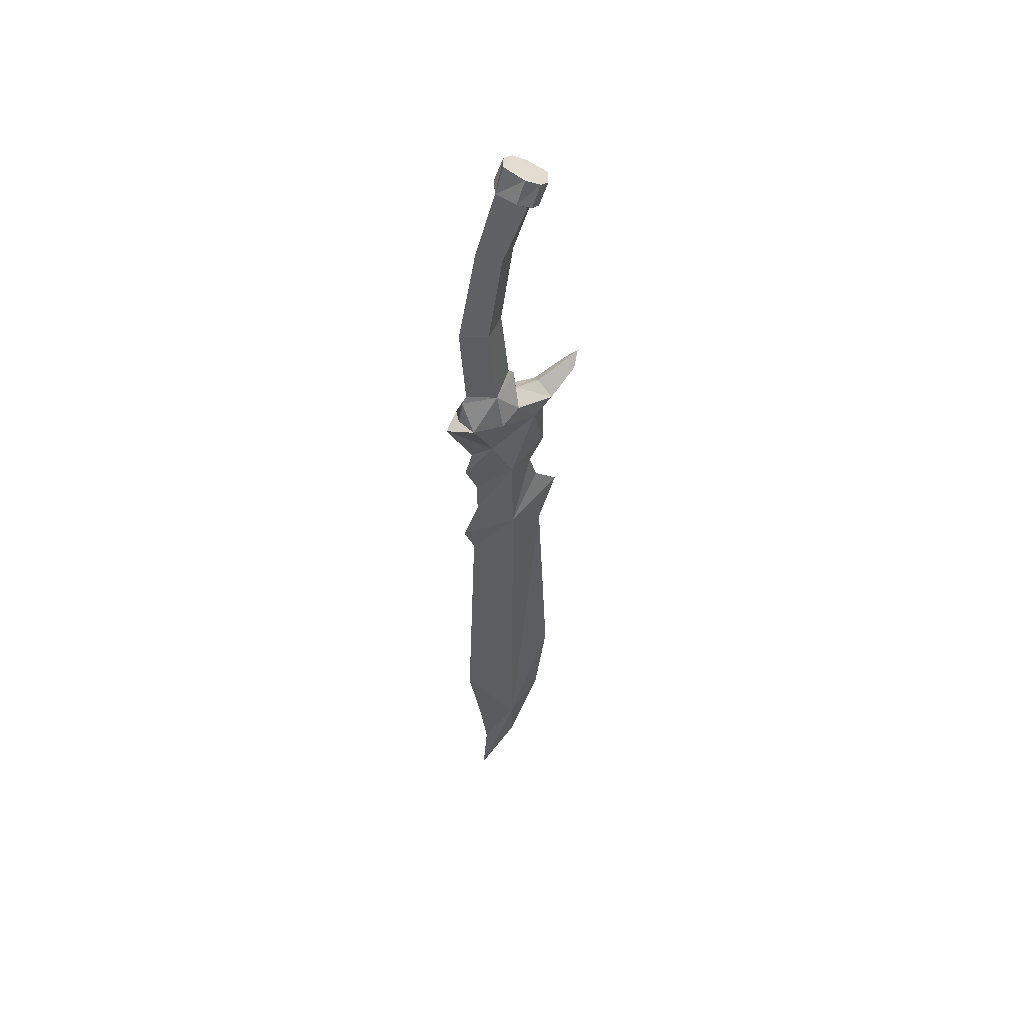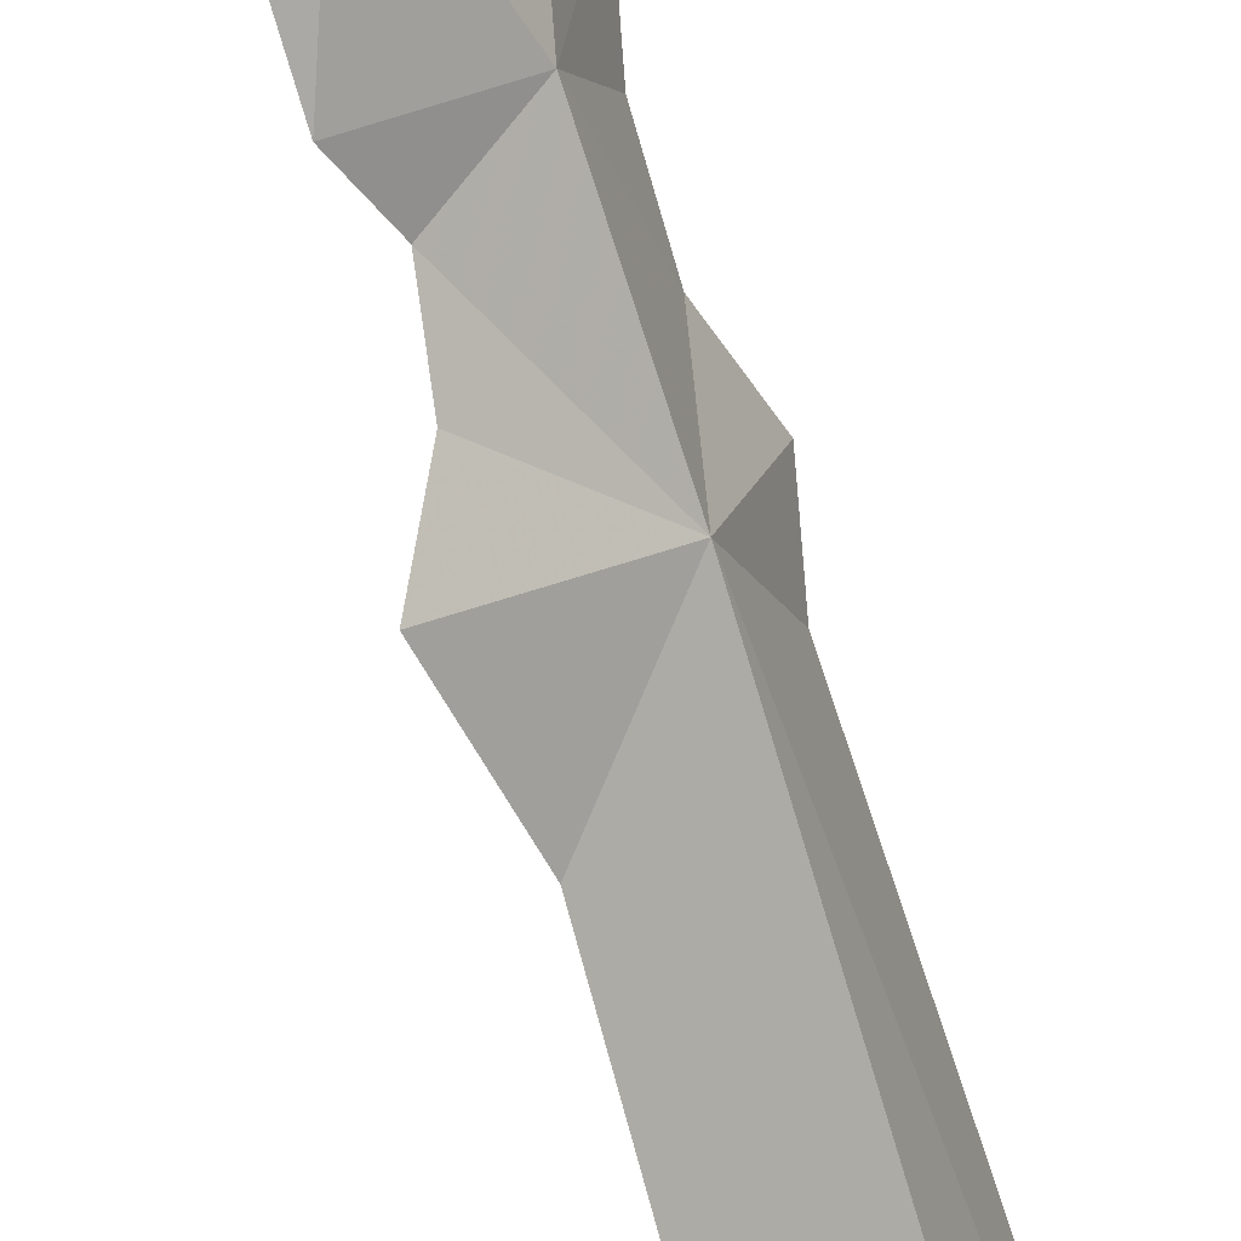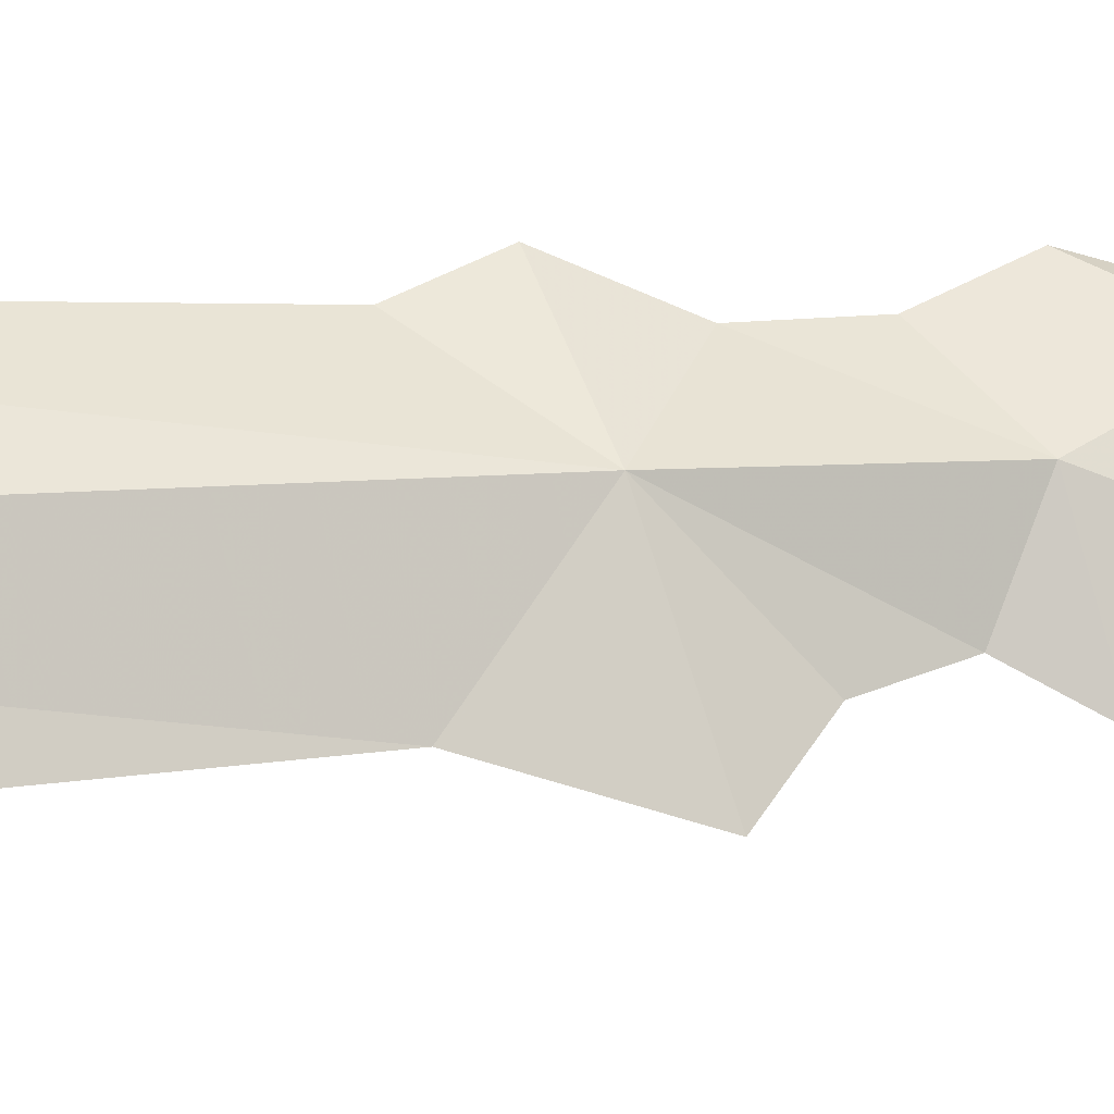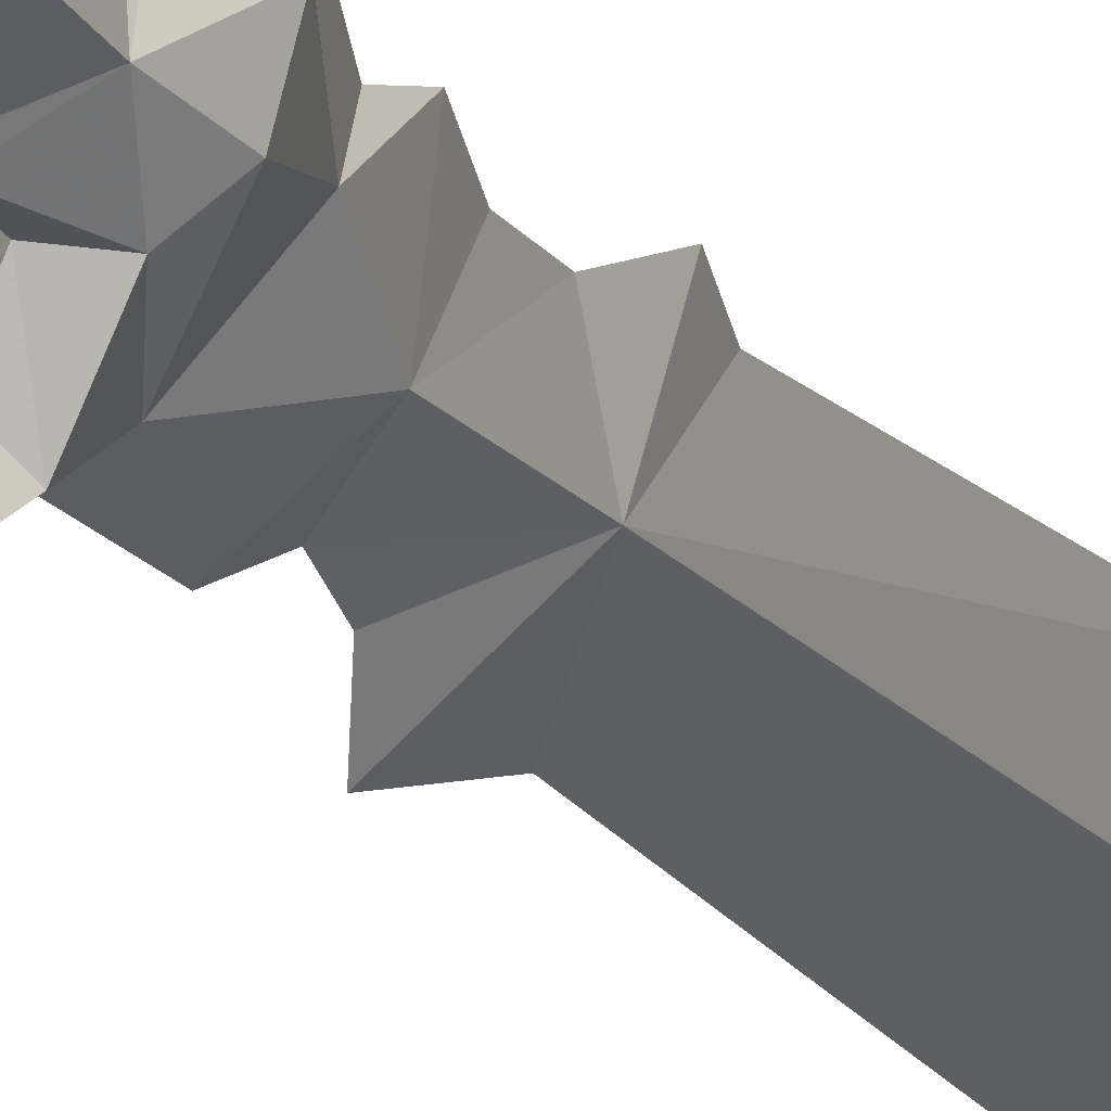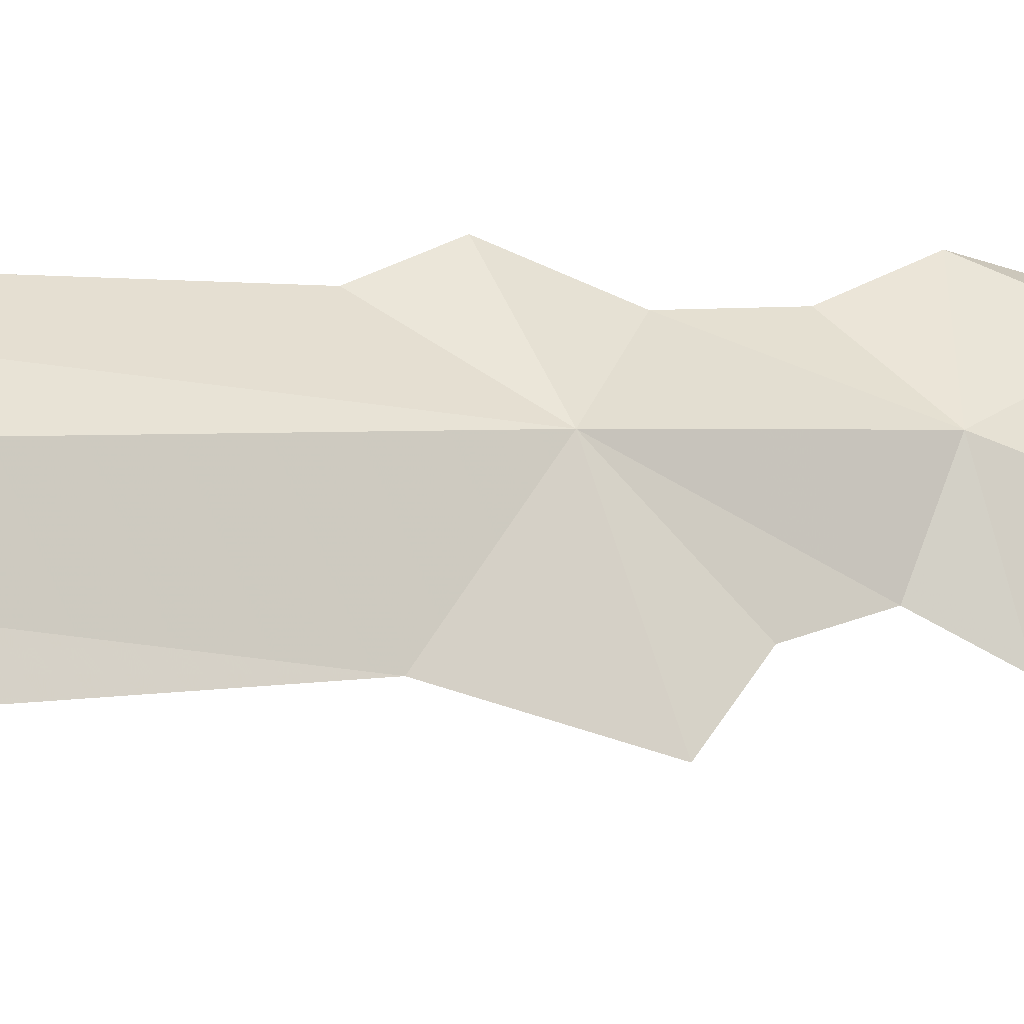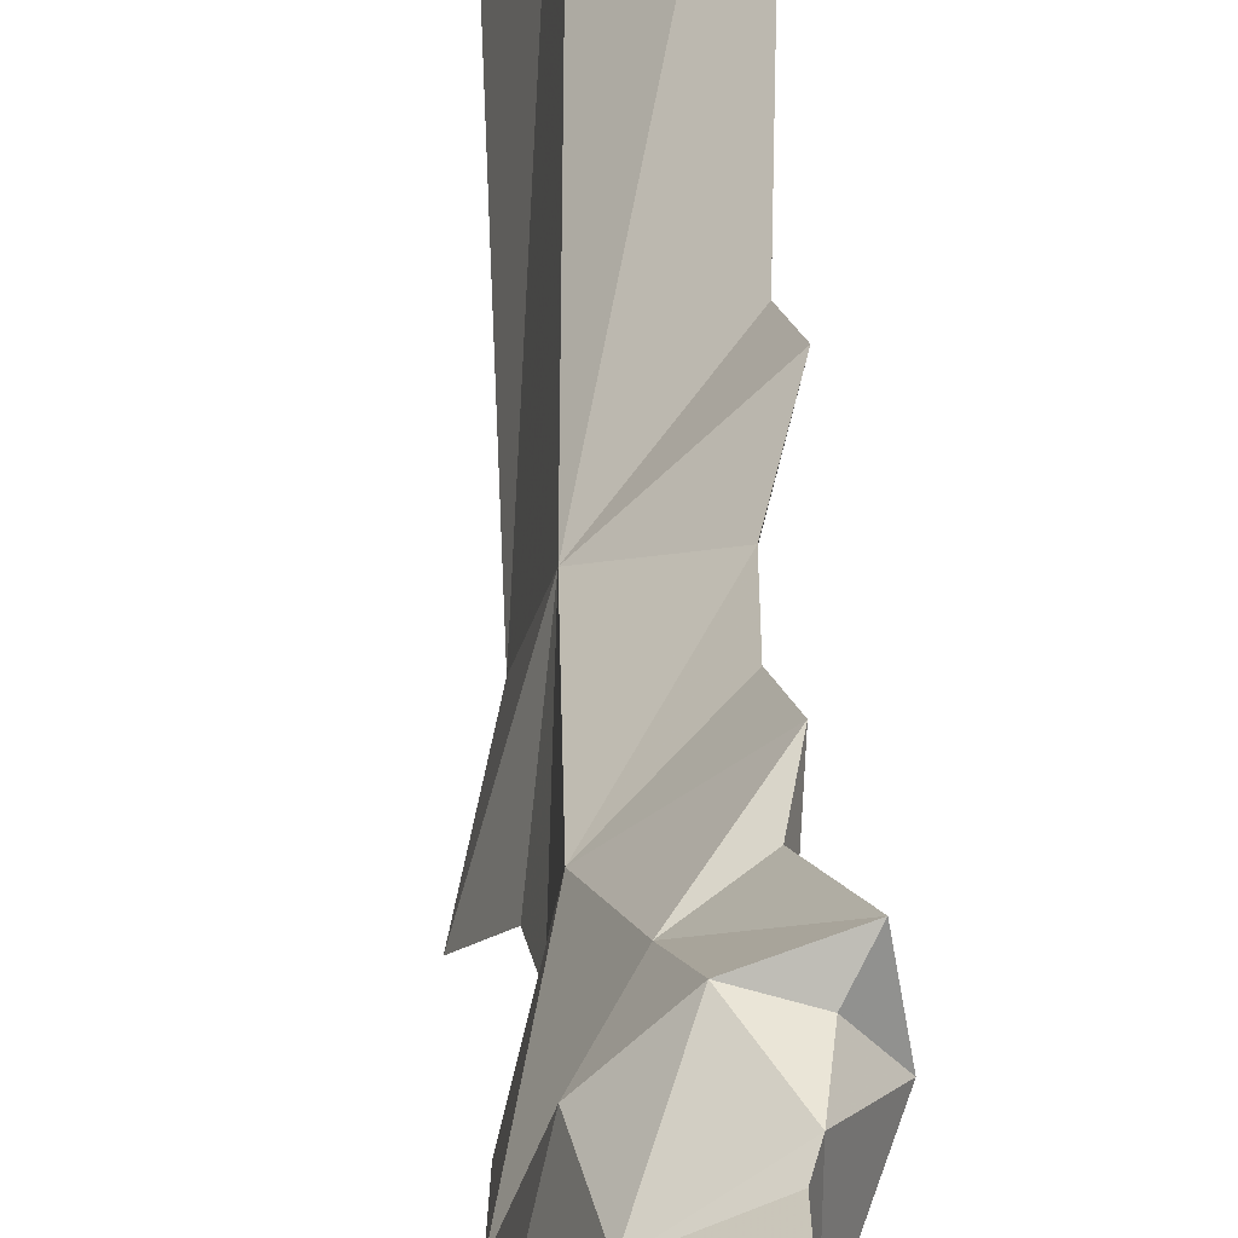
<metadata>
{"format":"obj","ext":"obj","renderer":"f3d","projection":"perspective","resolution":1024,"background":"white","views":[{"elev":50.8,"azim":28.4,"up":"+Y"},{"elev":-68.5,"azim":-163.8,"up":"+Z"},{"elev":7.0,"azim":72.1,"up":"+Z"},{"elev":-17.7,"azim":-154.5,"up":"+Z"},{"elev":2.0,"azim":68.9,"up":"+Z"},{"elev":33.5,"azim":179.9,"up":"+Z"}]}
</metadata>
<code>
g o05
v -1.73 1.965 2.997
v -0.07714 4.375 1.817
v -1.456 3.626 2.522
v -2.457 7.42 4.256
v -1.456 3.626 2.522
v -0.07714 4.375 1.817
v -0.6295 7.541 3.558
v 2.293 28.4 -0.6059
v 2.37 27.94 -1.49
v 1.657 27.49 -2.87
v -0.03028 29.37 0.05252
v 1.505 28.85 0.007654
v 1.709 5.847 -1.295
v 1.657 1.871 -2.871
v 1.639 6.119 -2.838
v 0.8523 1.156 0.5306
v 0.9046 7.527 1.99
v 1.709 5.847 -1.295
v 1.301 8.092 0.3541
v 2.622 7.48 -2.253
v 1.389 8.482 -2.407
v 0.4511 8.777 -0.7814
v 2.132 7.125 -3.693
v 1.639 6.119 -2.838
v 2.619 9.405 -4.536
v 3.287 8.867 -4.454
v 3.087 9.77 -5.346
v 2.952 8.502 -5.112
v 0.3335 10.04 1.805
v -1.944 7.875 3.368
v -1.793 9.566 3.106
v -0.008092 16.33 2.266
v -0.1485 16.41 0.2572
v 0.3283 22.22 -0.5686
v 0.5292 22.62 1.286
v -1.13 22.94 1.957
v -1.829 16.22 3.169
v 1.653 26.64 -0.07319
v 1.138 26.07 -1.972
v 2.076 26.45 -0.8239
v 2.031 26.87 0.07007
v 0.9443 -4.648 0.6018
v 1.363 -1.876 -2.361
v 1.083 0.09836 -1.876
v -1.256 -2.692 2.176
v -1.28 -0.233 2.217
v 2.251 -3.484 -3.9
v 1.552 -7.362 -2.689
v -1.867 -5.137 3.233
v -1.46 -7.191 2.528
v -1.86 -25.57 3.222
v 0.8439 -31.94 0.5247
v 2.002 -24.58 -3.468
v -1.338 -31.69 2.318
v 1.536 -30.74 -2.66
v 0.2553 -36.75 -0.4423
v -1.067 -35.76 1.849
v -1.254 -40.01 2.172
v 0.348 10.49 -0.6027
v -1.618 10.12 2.802
v 1.231 27.26 0.6431
v 1.657 27.49 -2.87
v 2.37 27.94 -1.49
v 2.293 28.4 -0.6059
v 1.505 28.85 0.007654
v -0.03028 29.37 0.05252
v -0.3483 27.46 0.6034
v 0.143 10.85 -0.2476
v 0.3335 10.04 1.805
v -1.73 1.965 2.997
v -1.456 3.626 2.522
v -1.535 4.375 0.9751
v -2.766 7.541 2.324
v -1.535 4.375 0.9751
v -0.6217 28.4 -2.289
v -0.7592 28.85 -1.3
v -0.03028 29.37 0.05252
v 1.657 27.49 -2.87
v 0.1056 27.94 -2.798
v 0.2676 5.847 -2.127
v 1.639 6.119 -2.838
v 1.657 1.871 -2.871
v -0.8856 1.156 -0.4728
v -2.176 7.527 0.2117
v -0.9572 8.092 -0.9497
v 0.2676 5.847 -2.127
v 0.6398 7.48 -3.397
v 1.639 6.119 -2.838
v 2.213 8.867 -5.074
v -1.73 10.04 0.6136
v -1.959 16.33 1.14
v -1.378 22.62 0.1847
v -0.7632 26.64 -1.468
v -0.3246 26.45 -2.21
v -1.076 26.87 -1.724
v -0.9934 -4.648 -0.5169
v 1.083 0.09836 -1.876
v 1.363 -1.876 -2.361
v -1.256 -2.692 2.176
v -1.28 -0.233 2.217
v 2.251 -3.484 -3.9
v 1.552 -7.362 -2.689
v -1.46 -7.191 2.528
v -1.867 -5.137 3.233
v -1.86 -25.57 3.222
v -0.8763 -31.94 -0.4685
v 2.002 -24.58 -3.468
v -1.338 -31.69 2.318
v 1.536 -30.74 -2.66
v 0.2553 -36.75 -0.4423
v -1.067 -35.76 1.849
v -1.254 -40.01 2.172
v -1.173 27.26 -0.7448
v 0.1056 27.94 -2.798
v -0.6217 28.4 -2.289
v -0.7592 28.85 -1.3
v -1.73 10.04 0.6136
f 1 2 3
f 4 5 6
f 6 7 4
f 8 9 10
f 8 10 11
f 8 11 12
f 13 14 15
f 13 2 16
f 16 14 13
f 17 6 18
f 18 19 17
f 17 7 6
f 2 1 16
f 20 21 22
f 22 19 20
f 19 18 20
f 23 20 18
f 18 24 23
f 25 26 27
f 26 28 27
f 26 25 21
f 21 20 26
f 28 26 20
f 20 23 28
f 7 17 29
f 17 19 29
f 4 7 30
f 29 31 7
f 32 29 33
f 34 35 32
f 32 33 34
f 35 36 37
f 37 32 35
f 38 39 40
f 40 41 38
f 36 35 38
f 42 43 44
f 44 16 42
f 45 42 16
f 16 46 45
f 47 42 48
f 42 49 50
f 14 16 44
f 16 1 46
f 42 45 49
f 43 42 47
f 51 52 42
f 42 50 51
f 52 53 48
f 48 42 52
f 52 51 54
f 53 52 55
f 55 52 56
f 52 54 57
f 52 57 58
f 56 52 58
f 59 19 22
f 60 31 29
f 29 37 60
f 38 35 34
f 61 38 41
f 62 63 40
f 40 39 62
f 63 64 41
f 41 40 63
f 64 65 61
f 61 41 64
f 65 66 67
f 67 61 65
f 32 37 29
f 29 68 33
f 69 59 68
f 59 29 19
f 7 31 30
f 38 34 39
f 67 38 61
f 36 38 67
f 70 71 72
f 4 73 74
f 74 5 4
f 75 76 77
f 75 77 78
f 75 78 79
f 80 81 82
f 80 82 83
f 83 72 80
f 84 85 86
f 86 74 84
f 84 74 73
f 72 83 70
f 87 85 22
f 22 21 87
f 85 87 86
f 23 88 86
f 86 87 23
f 25 27 89
f 89 27 28
f 89 87 21
f 21 25 89
f 28 23 87
f 87 89 28
f 73 90 84
f 84 90 85
f 4 30 73
f 90 73 31
f 91 33 90
f 34 33 91
f 91 92 34
f 92 91 37
f 37 36 92
f 93 94 39
f 94 93 95
f 36 93 92
f 96 83 97
f 97 98 96
f 99 100 83
f 83 96 99
f 101 102 96
f 96 103 104
f 82 97 83
f 83 100 70
f 96 104 99
f 98 101 96
f 105 103 96
f 96 106 105
f 106 96 102
f 102 107 106
f 106 108 105
f 107 109 106
f 109 110 106
f 106 111 108
f 106 112 111
f 110 112 106
f 59 22 85
f 60 37 90
f 90 31 60
f 93 34 92
f 113 95 93
f 62 39 94
f 94 114 62
f 114 94 95
f 95 115 114
f 115 95 113
f 113 116 115
f 116 113 67
f 67 66 116
f 91 90 37
f 90 33 68
f 117 68 59
f 59 85 90
f 73 30 31
f 93 39 34
f 67 113 93
f 36 67 93

</code>
